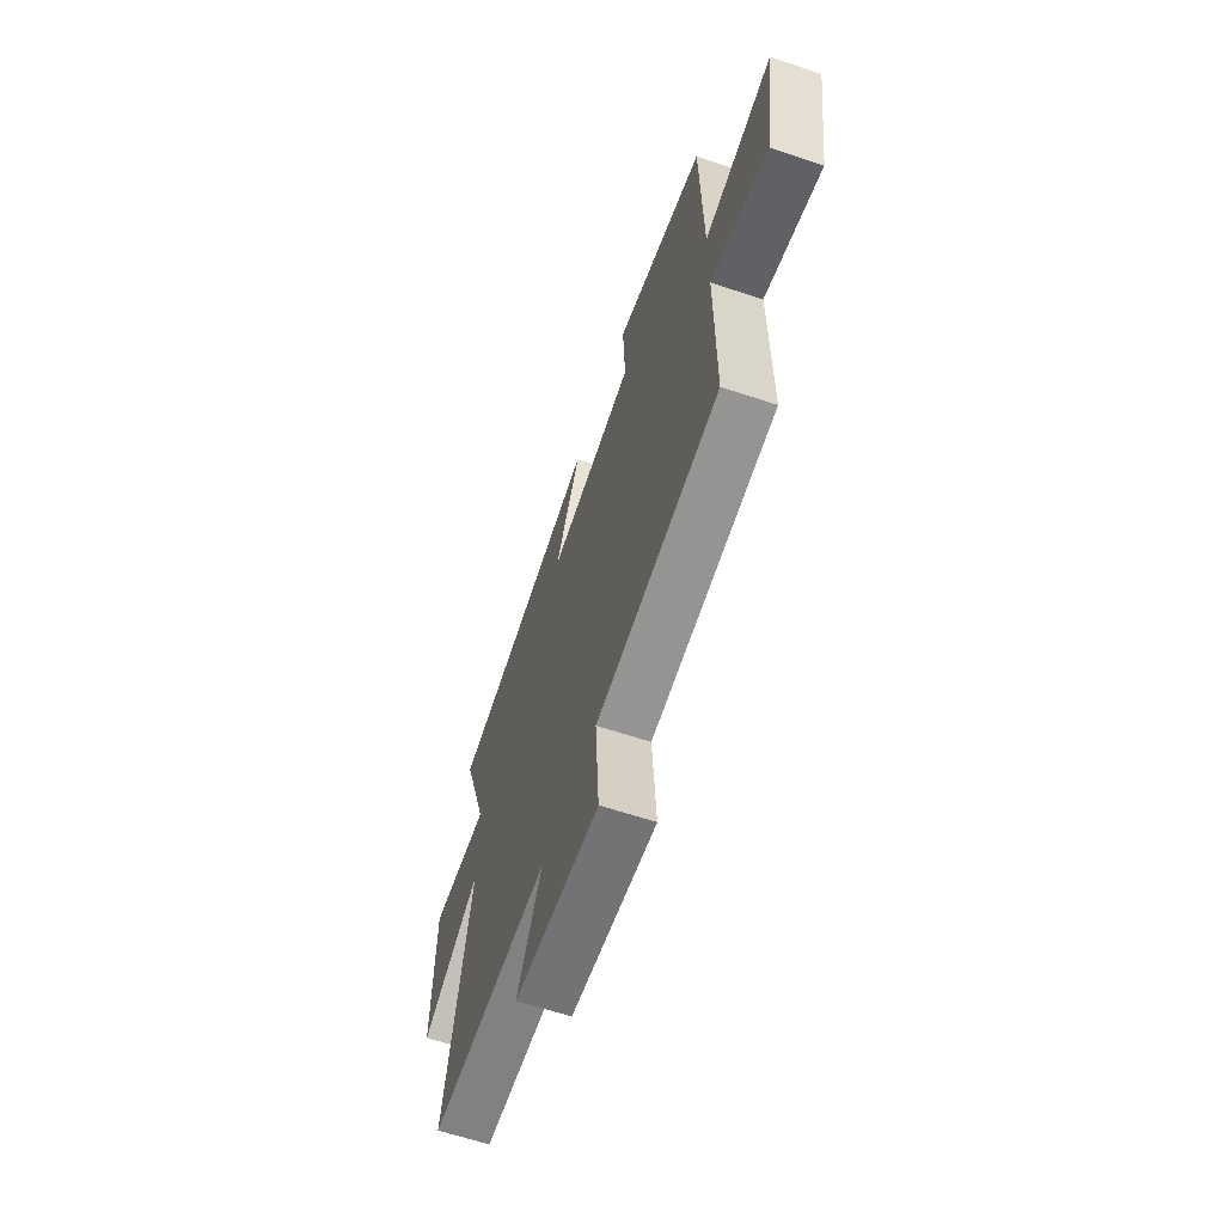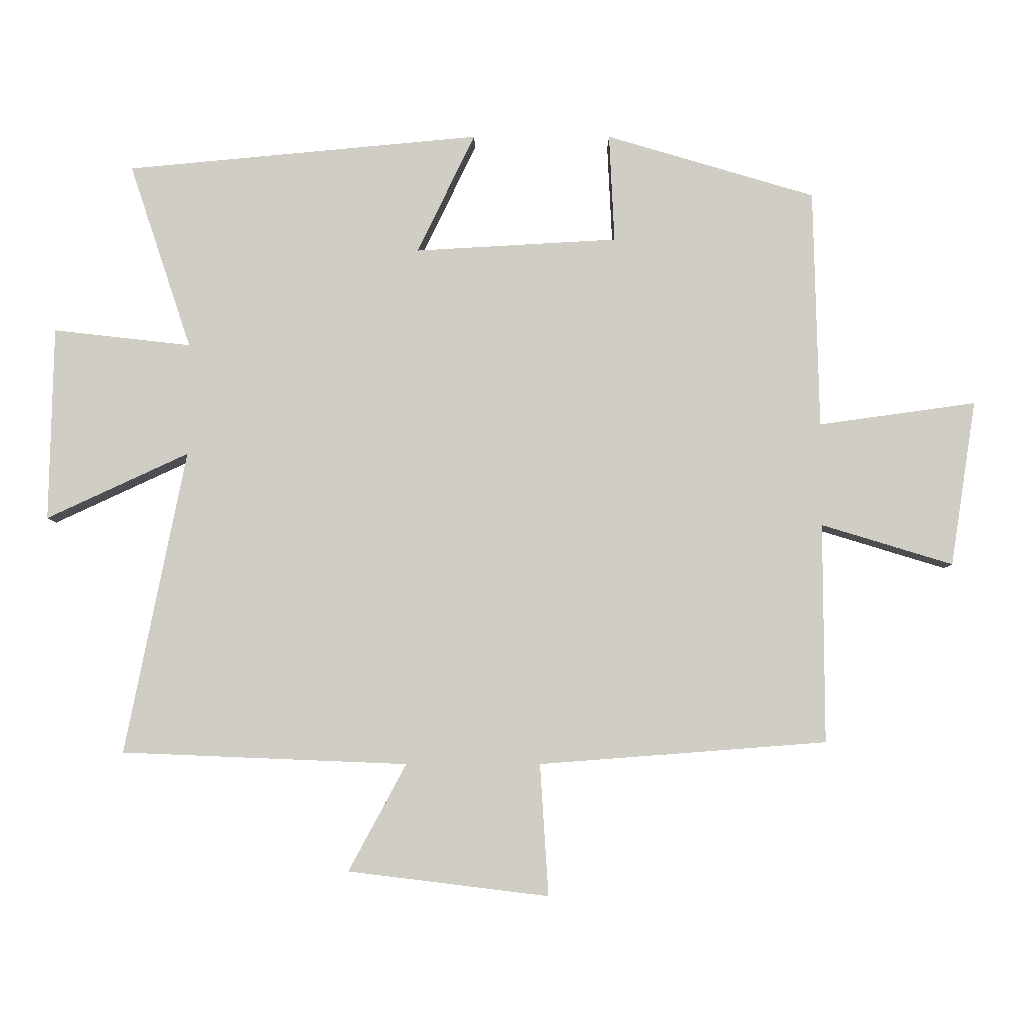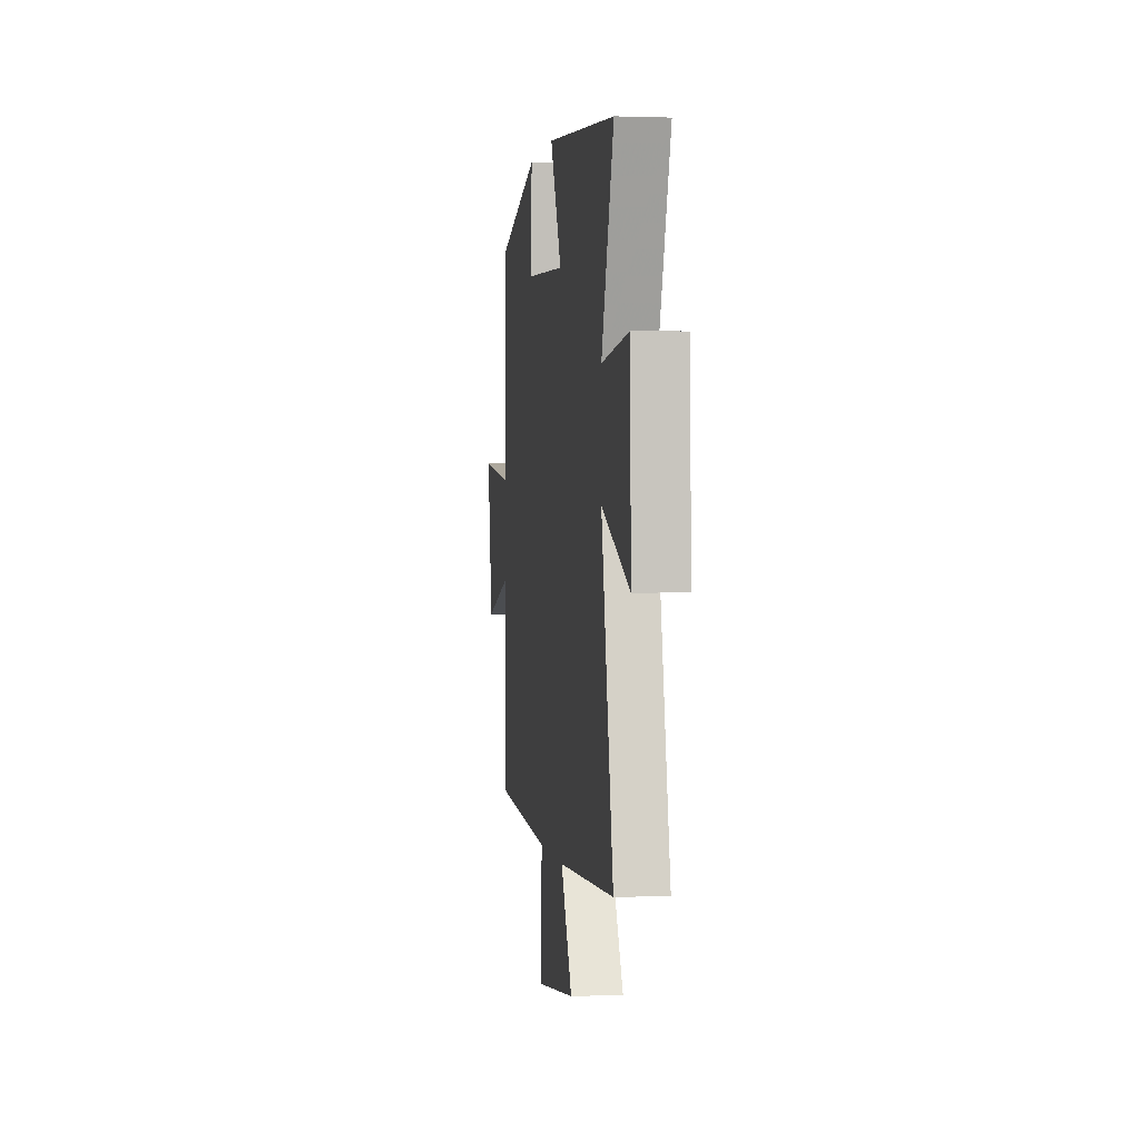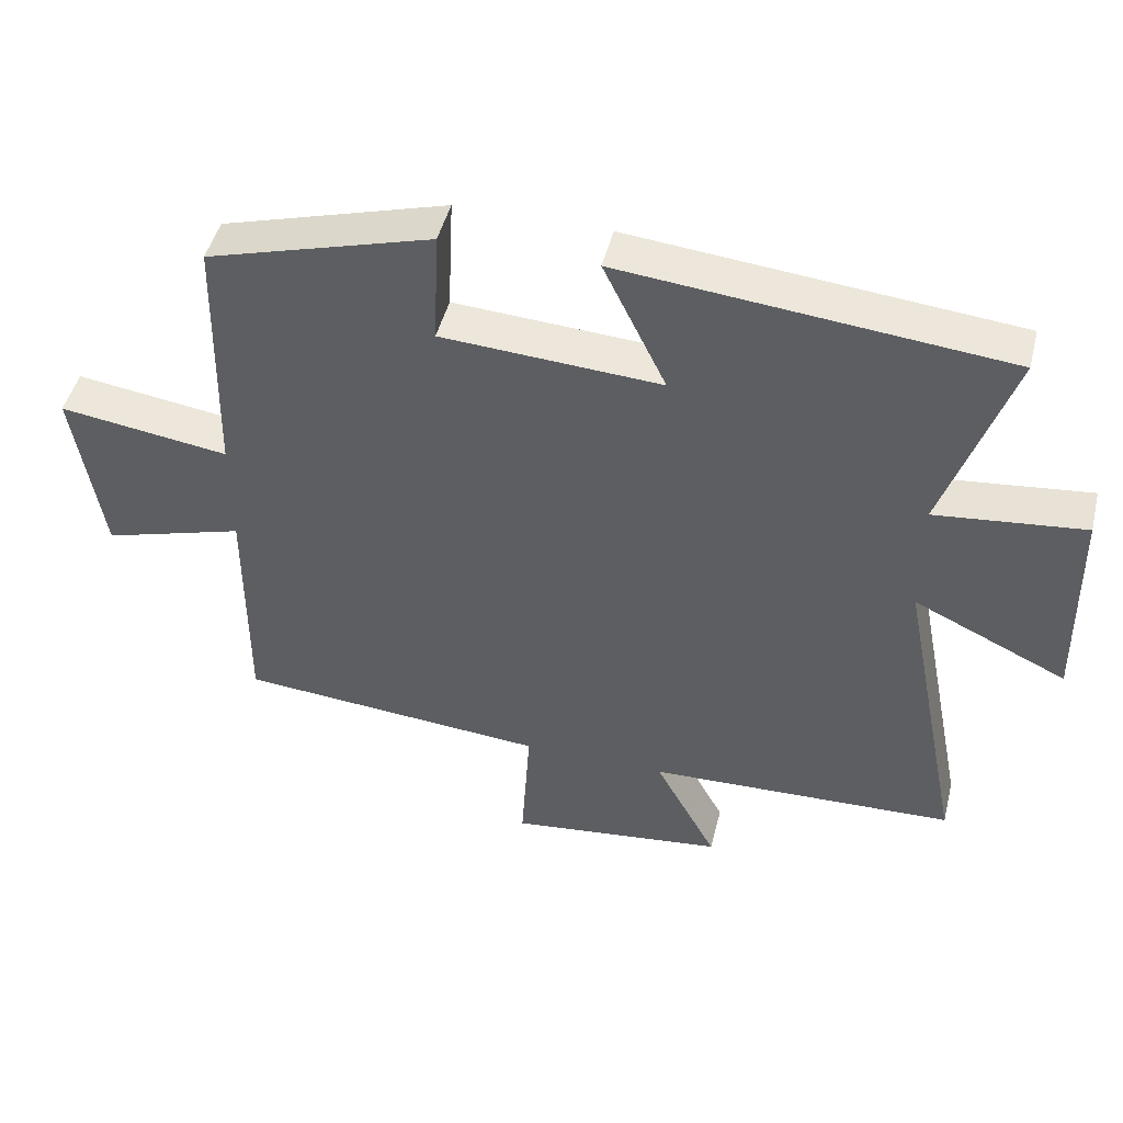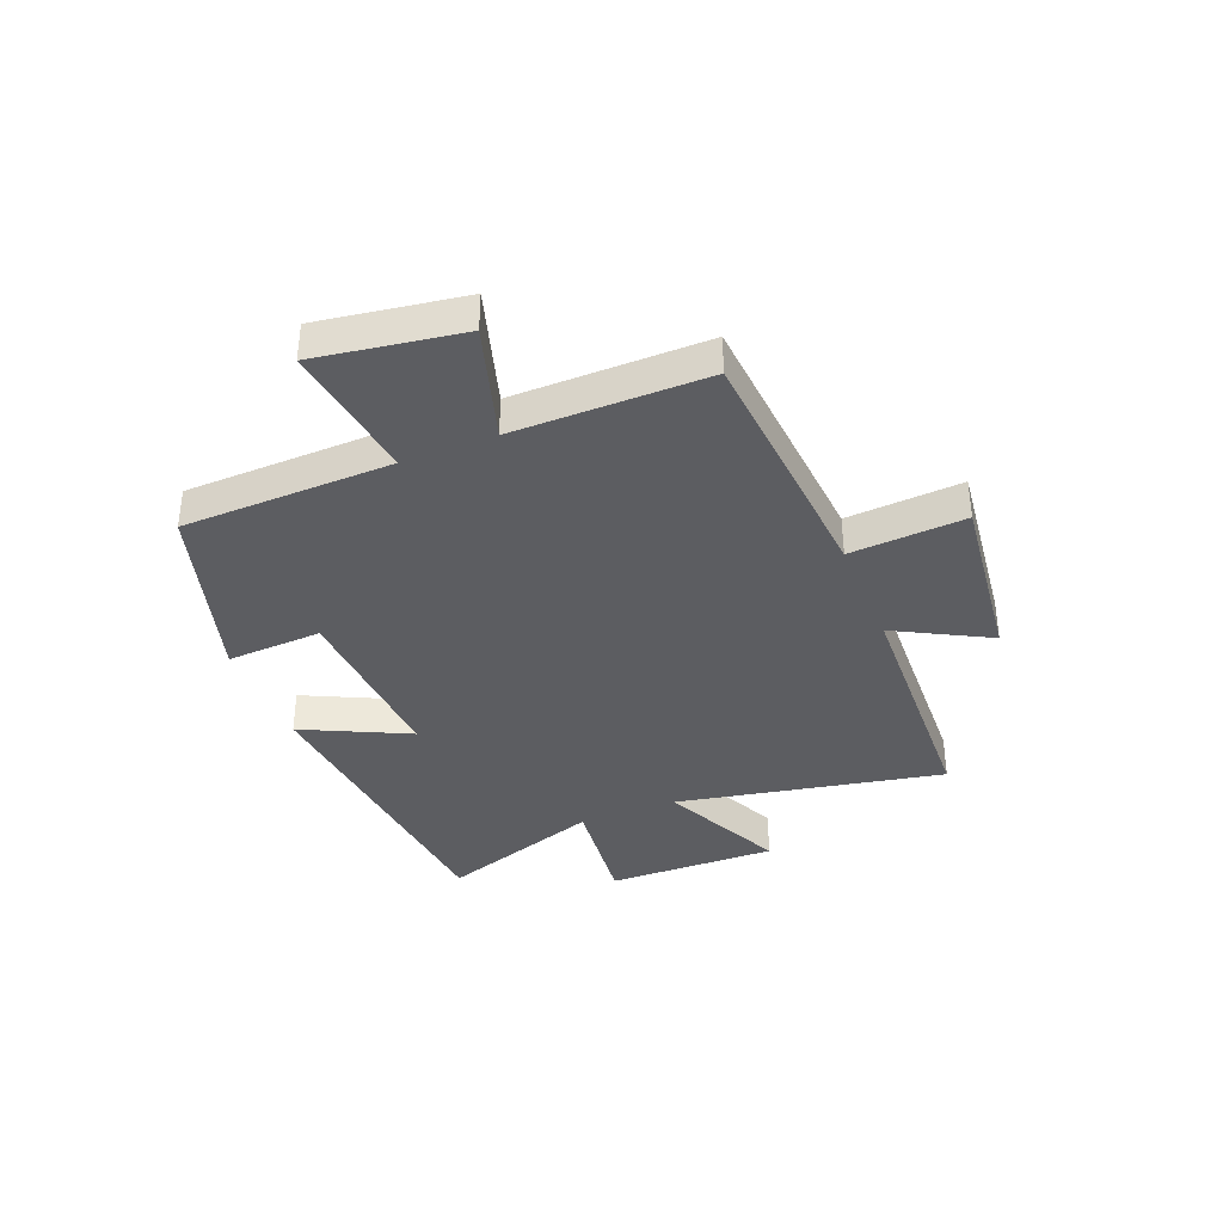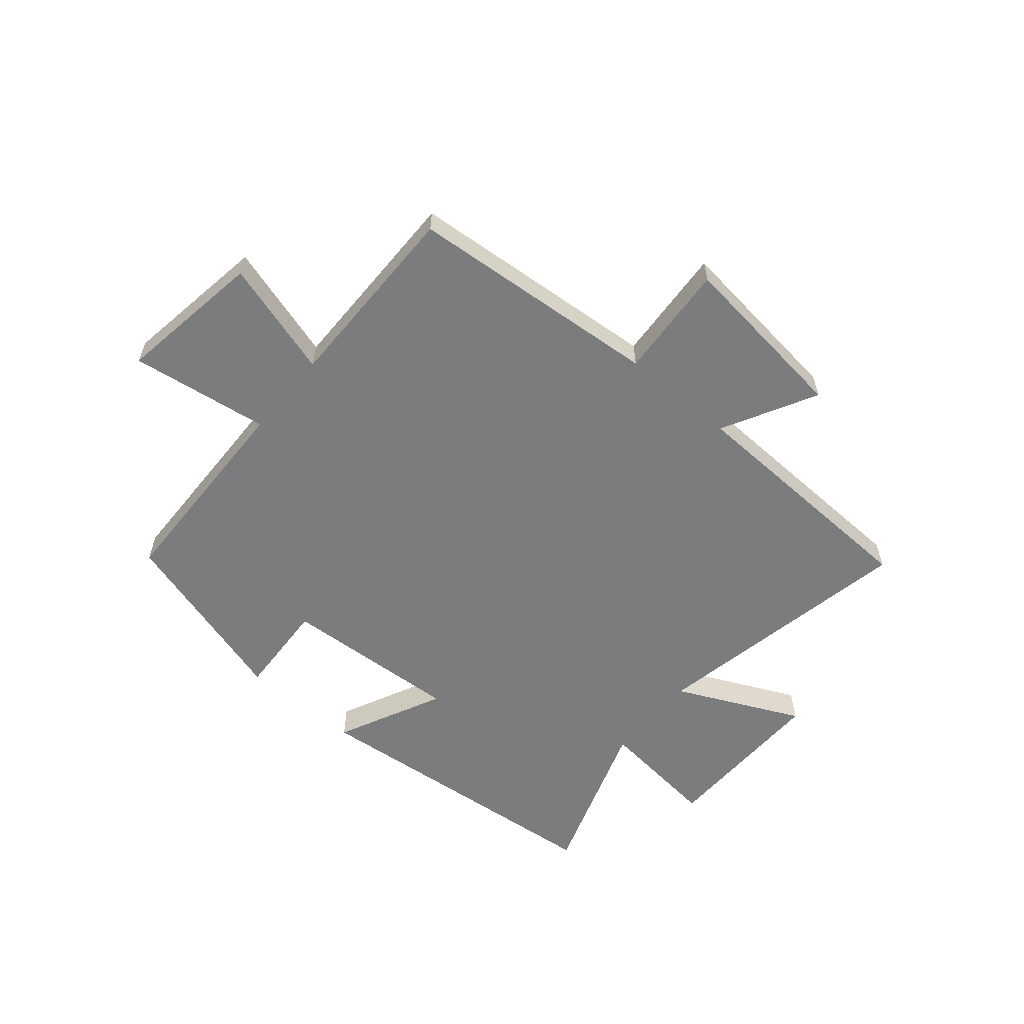
<metadata>
{"format":"obj","ext":"obj","renderer":"f3d","projection":"perspective","resolution":1024,"background":"white","views":[{"elev":-62.8,"azim":71.4,"up":"+Z"},{"elev":-6.3,"azim":0.0,"up":"+Z"},{"elev":1.0,"azim":-98.2,"up":"+Z"},{"elev":47.2,"azim":-166.0,"up":"+Z"},{"elev":-37.2,"azim":112.0,"up":"+Y"},{"elev":-58.7,"azim":140.1,"up":"+Y"}]}
</metadata>
<code>
v 0.501 0.07 -0.466
v 0.056 0.07 -0.5
v 0.069 0.07 -0.703
v -0.241 0.07 -0.665
v -0.152 0.07 -0.5
v -0.593 0.07 -0.482
v -0.5 0.07 -0.013
v -0.719 0.07 -0.115
v -0.713 0.07 0.185
v -0.5 0.07 0.161
v -0.596 0.07 0.448
v -0.048 0.07 0.5
v -0.138 0.07 0.314
v 0.176 0.07 0.332
v 0.168 0.07 0.5
v 0.492 0.07 0.404
v 0.5 0.07 0.034
v 0.744 0.07 0.068
v 0.704 0.07 -0.188
v 0.5 0.07 -0.126
v 0.501 0 -0.466
v 0.056 0 -0.5
v 0.069 0 -0.703
v -0.241 0 -0.665
v -0.152 0 -0.5
v -0.593 0 -0.482
v -0.5 0 -0.013
v -0.719 0 -0.115
v -0.713 0 0.185
v -0.5 0 0.161
v -0.596 0 0.448
v -0.048 0 0.5
v -0.138 0 0.314
v 0.176 0 0.332
v 0.168 0 0.5
v 0.492 0 0.404
v 0.5 0 0.034
v 0.744 0 0.068
v 0.704 0 -0.188
v 0.5 0 -0.126
f 17 18 19 20
f 15 16 17 20
f 14 15 20 1
f 13 14 1 2
f 10 11 12 13
f 10 13 2 3
f 7 8 9 10
f 7 10 3
f 5 6 7
f 5 7 3
f 3 4 5
f 40 39 38 37
f 40 37 36 35
f 21 40 35 34
f 22 21 34 33
f 33 32 31 30
f 23 22 33 30
f 30 29 28 27
f 23 30 27
f 27 26 25
f 23 27 25
f 25 24 23
f 1 21 22 2
f 2 22 23 3
f 3 23 24 4
f 4 24 25 5
f 5 25 26 6
f 6 26 27 7
f 7 27 28 8
f 8 28 29 9
f 9 29 30 10
f 10 30 31 11
f 11 31 32 12
f 12 32 33 13
f 13 33 34 14
f 14 34 35 15
f 15 35 36 16
f 16 36 37 17
f 17 37 38 18
f 18 38 39 19
f 19 39 40 20
f 20 40 21 1

</code>
